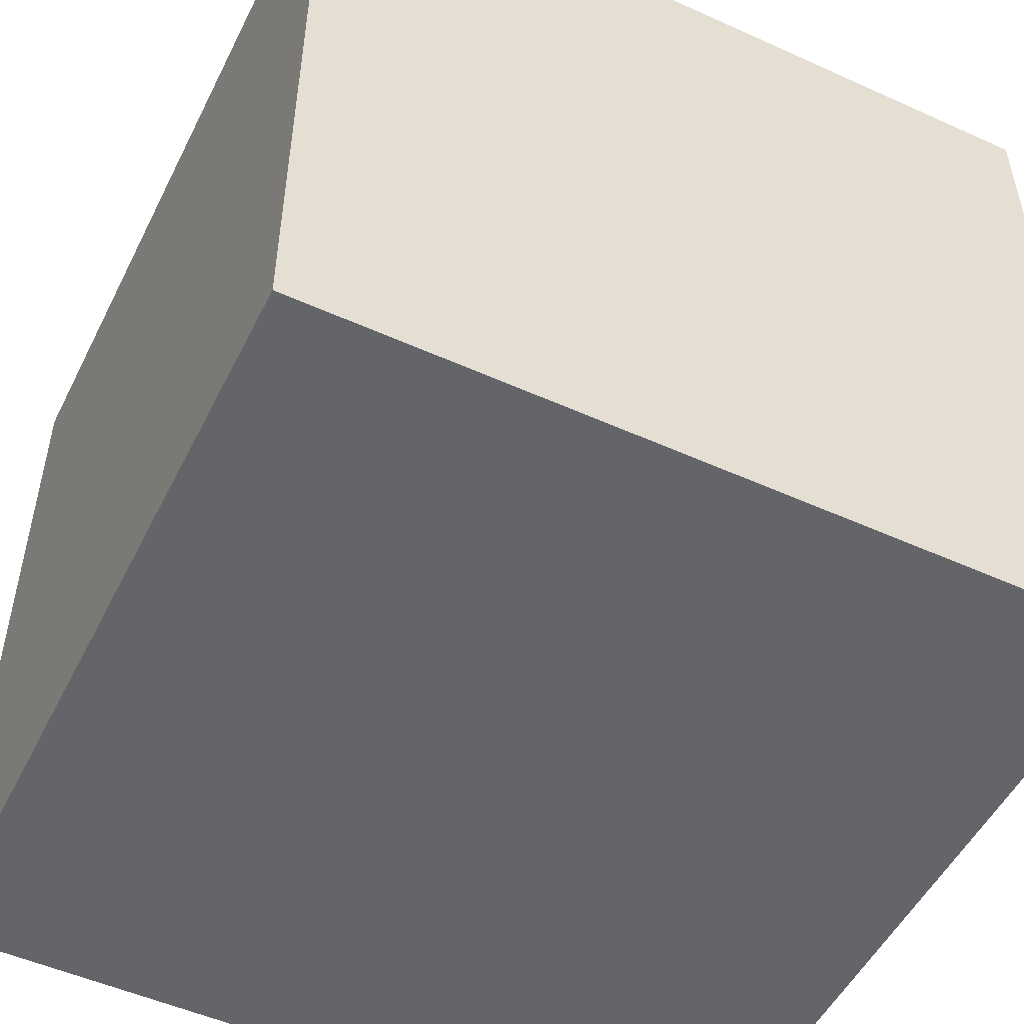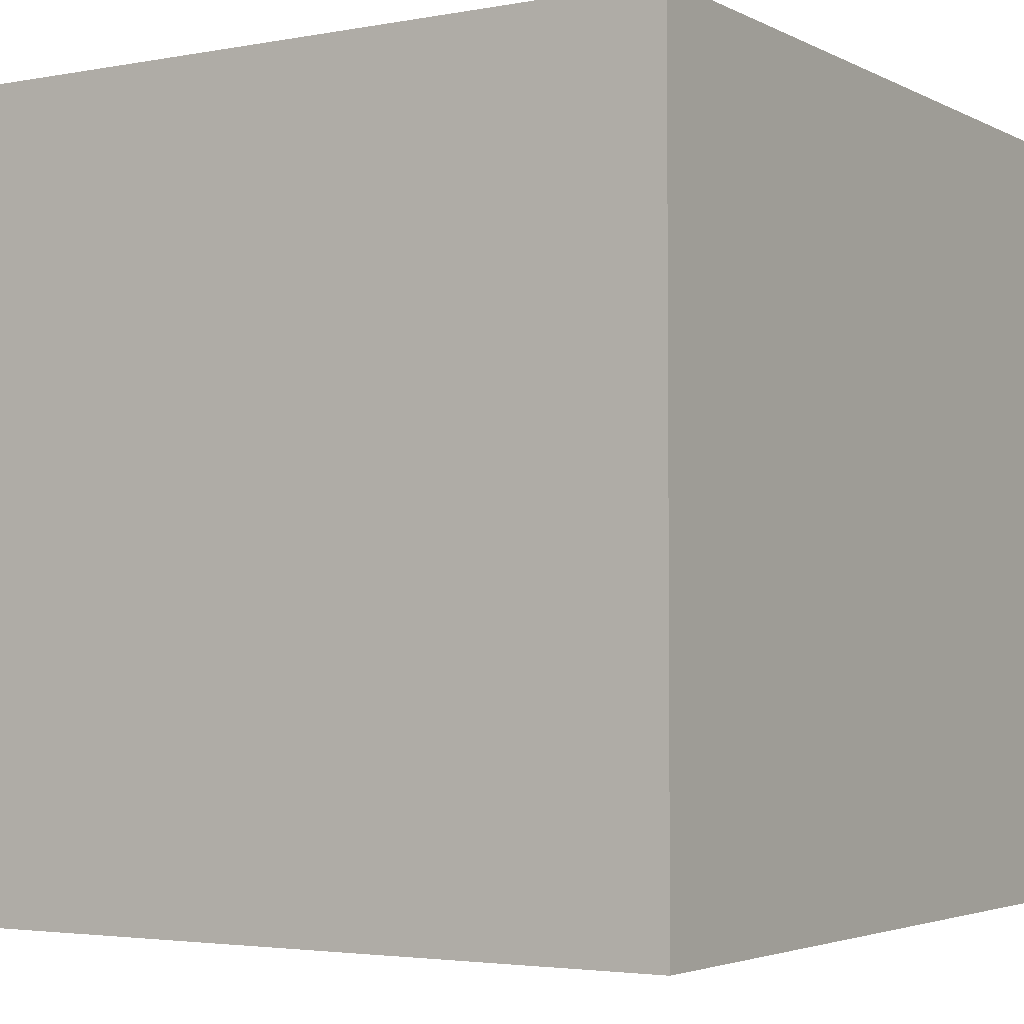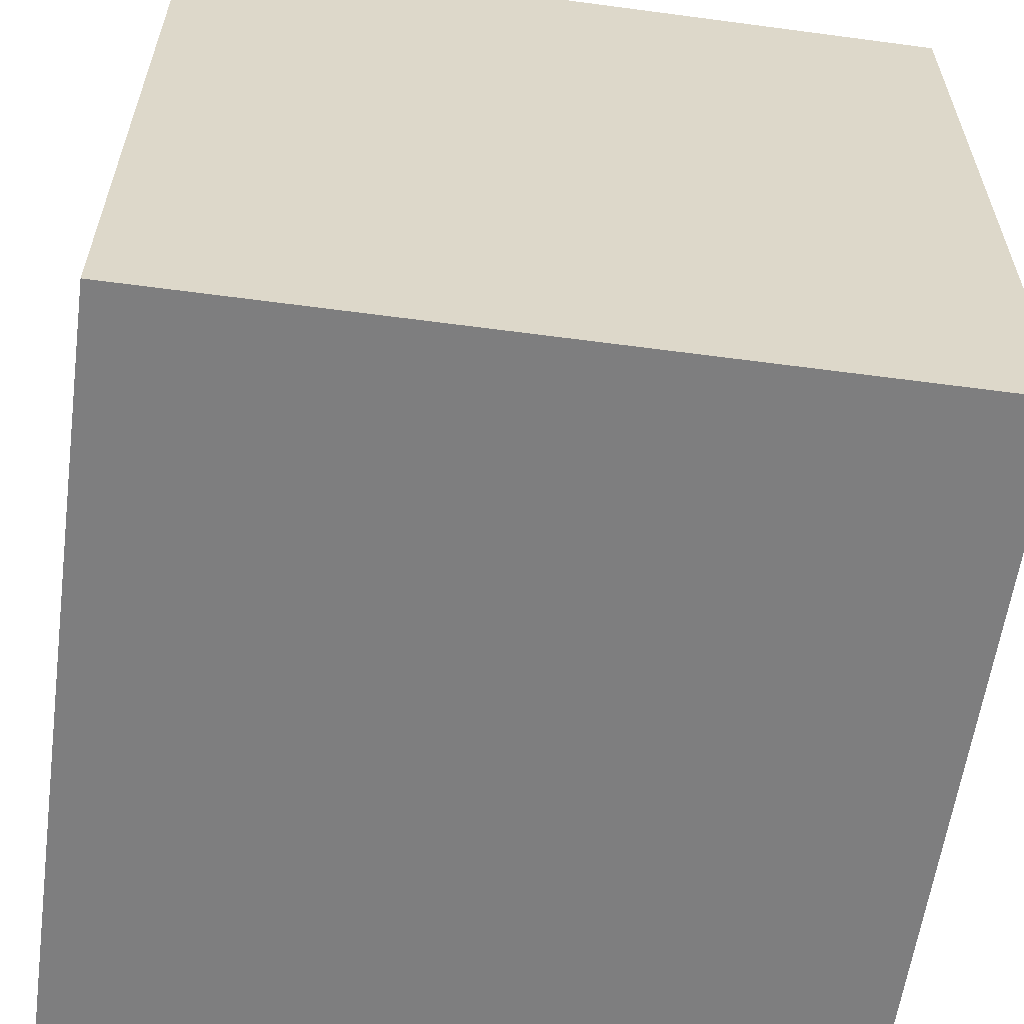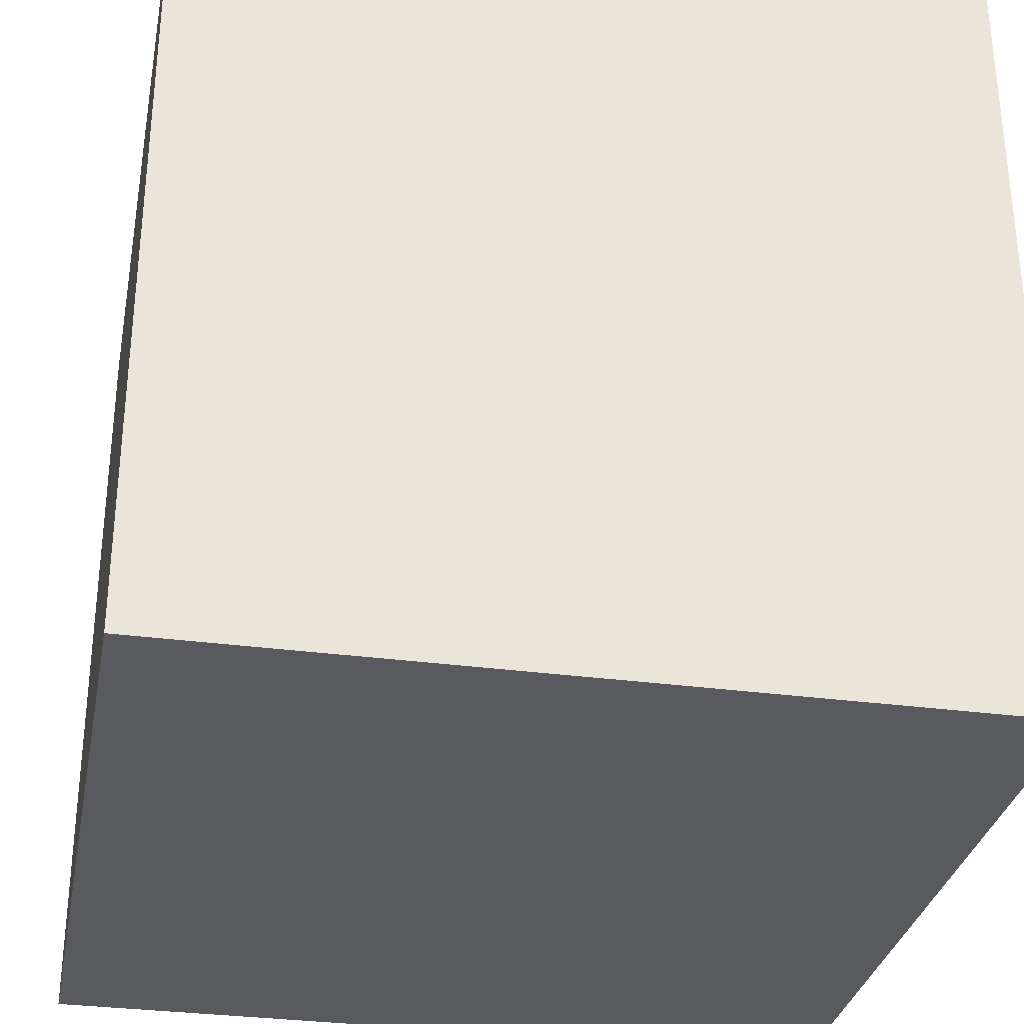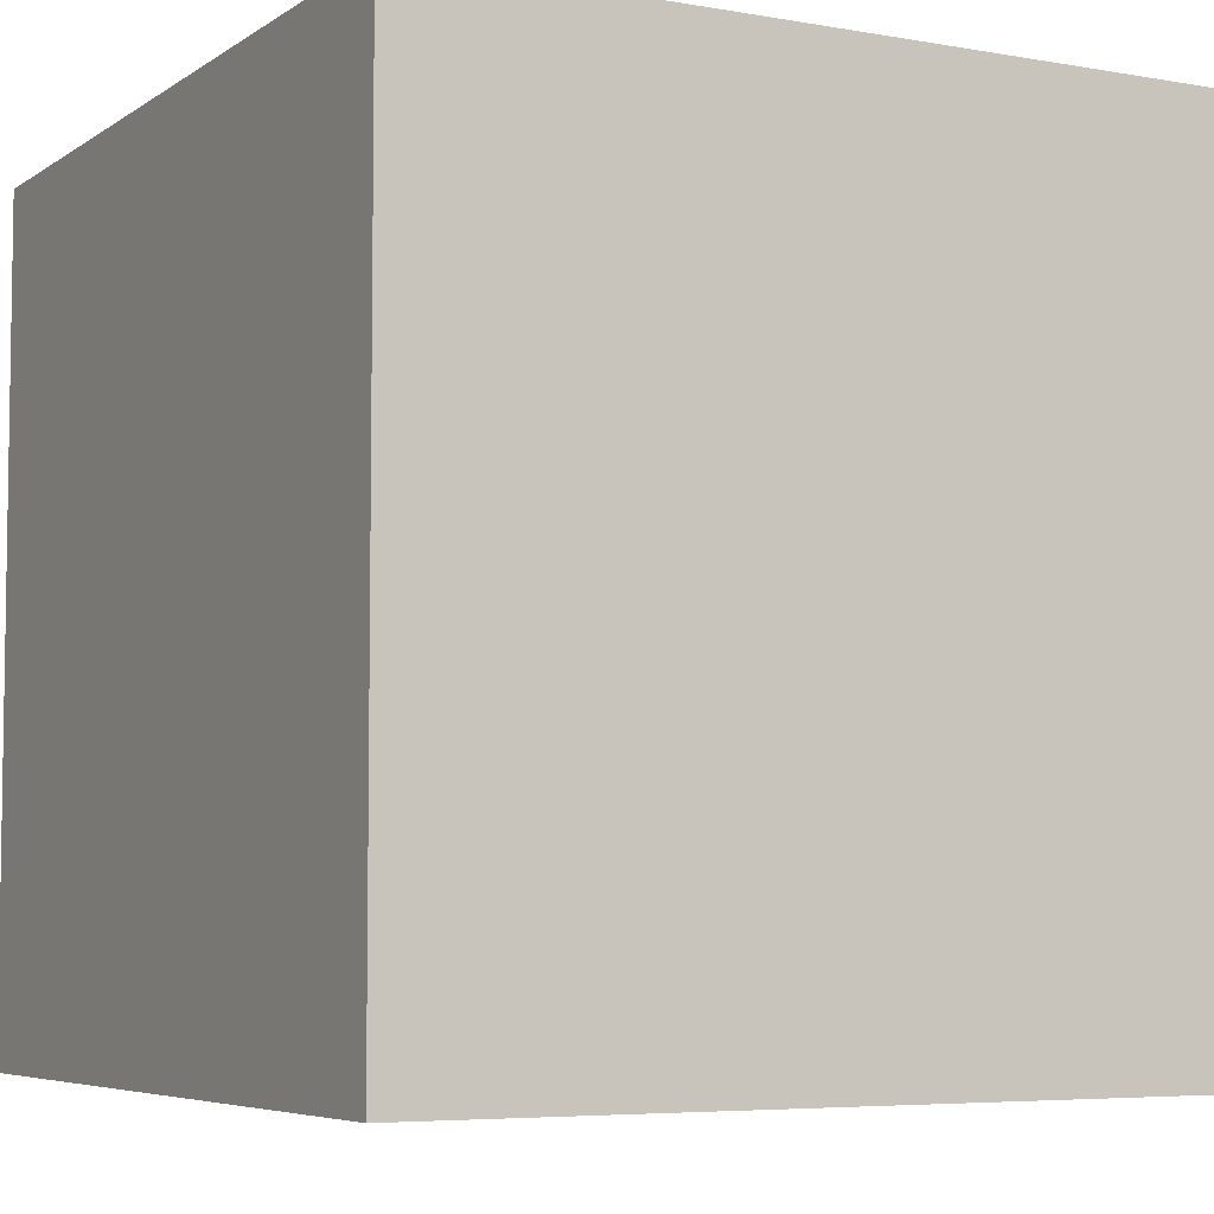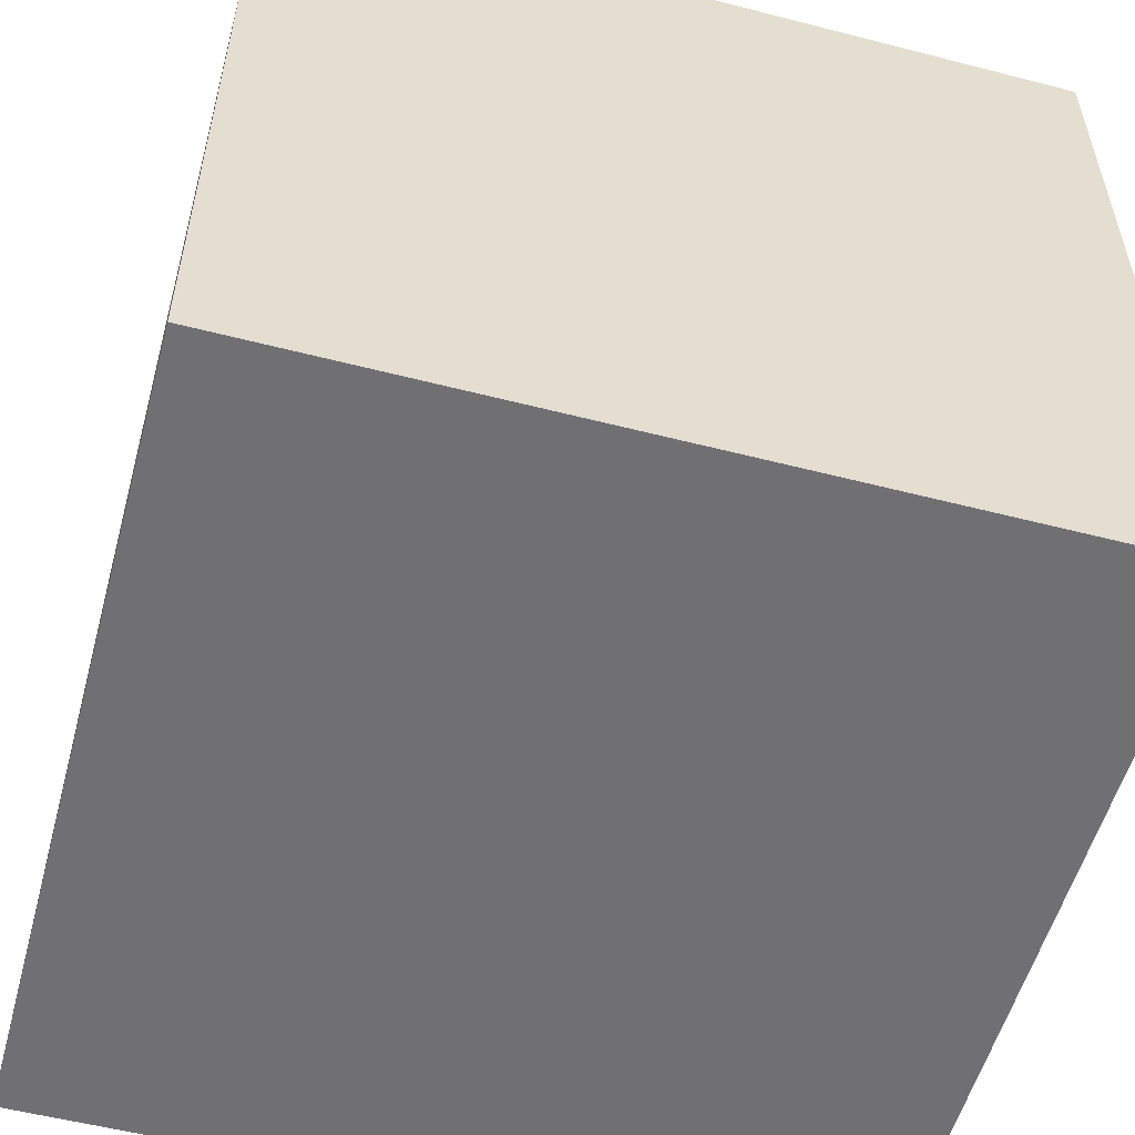
<metadata>
{"format":"obj","ext":"obj","renderer":"f3d","projection":"perspective","resolution":1024,"background":"white","views":[{"elev":-51.5,"azim":153.9,"up":"+Y"},{"elev":-3.3,"azim":-57.8,"up":"+Z"},{"elev":-59.5,"azim":172.2,"up":"+Y"},{"elev":-31.7,"azim":-100.8,"up":"+Y"},{"elev":-5.7,"azim":-118.5,"up":"+Z"},{"elev":-55.0,"azim":164.8,"up":"+Z"}]}
</metadata>
<code>
v 0 0 1
v 0 0 0
v 1 0 0
v 1 0 1
v 0 1 0
v 0 1 1
v 1 1 1
v 1 1 0
f 1 2 3 4
f 5 6 7 8
f 8 3 2 5
f 6 1 4 7
f 5 2 1 6
f 7 4 3 8

</code>
